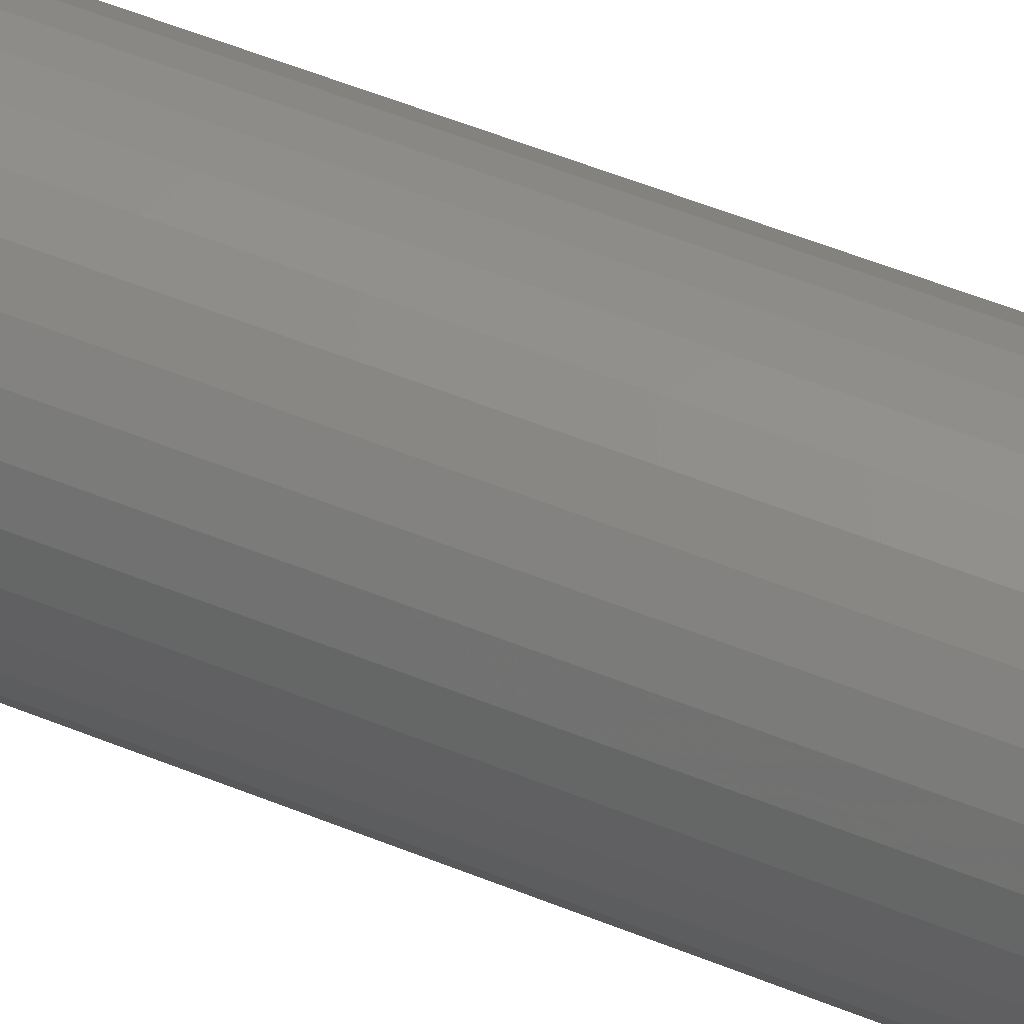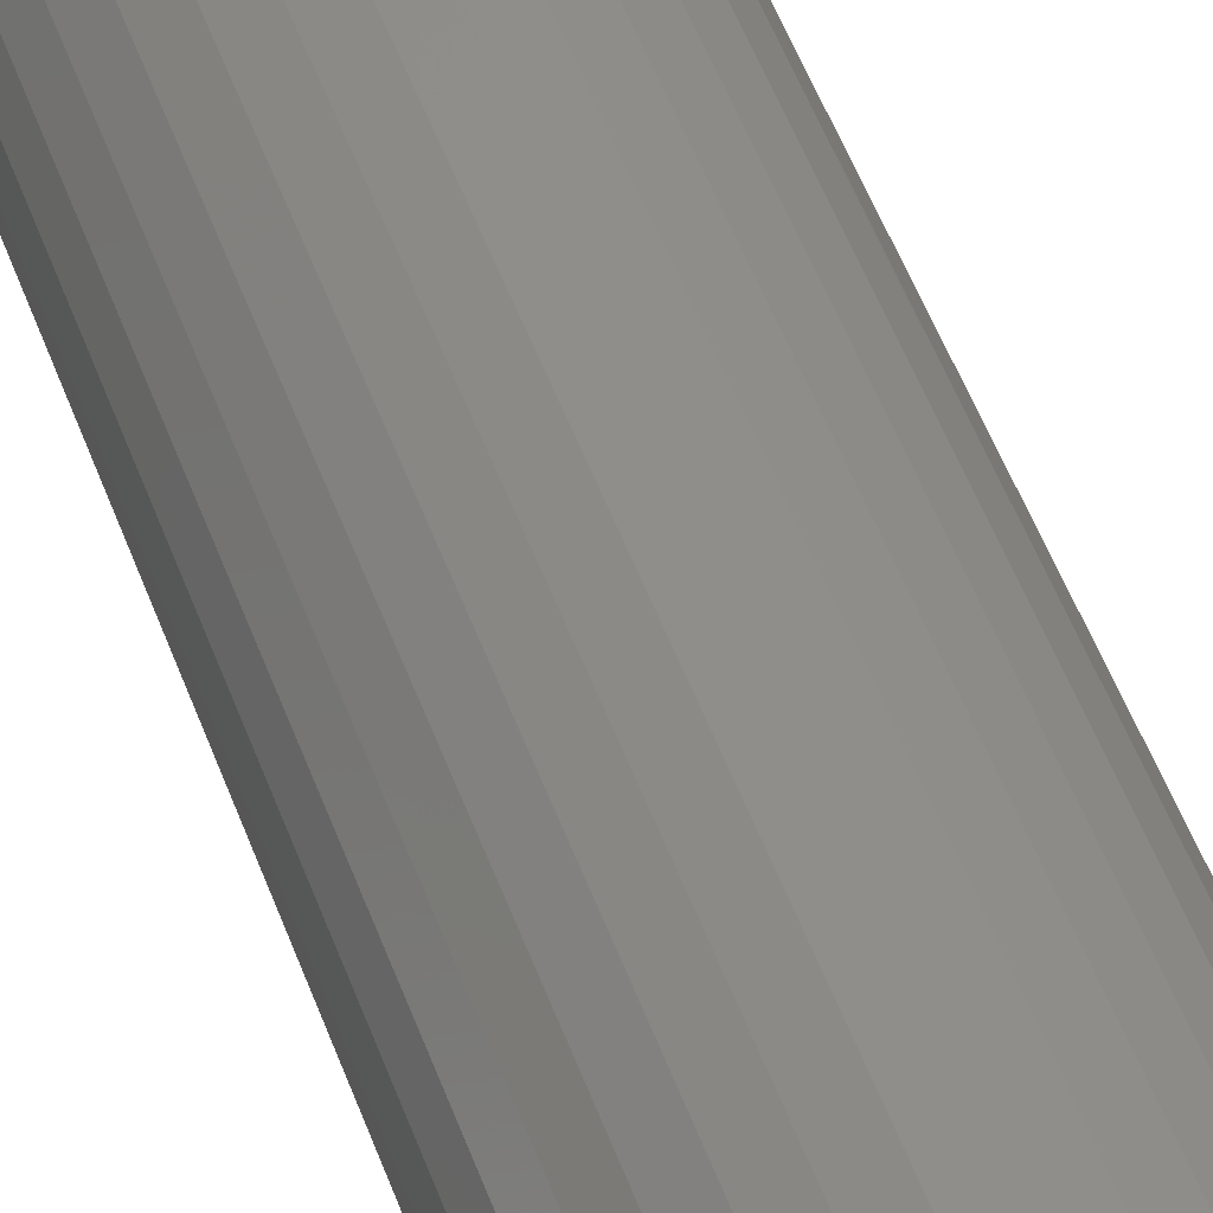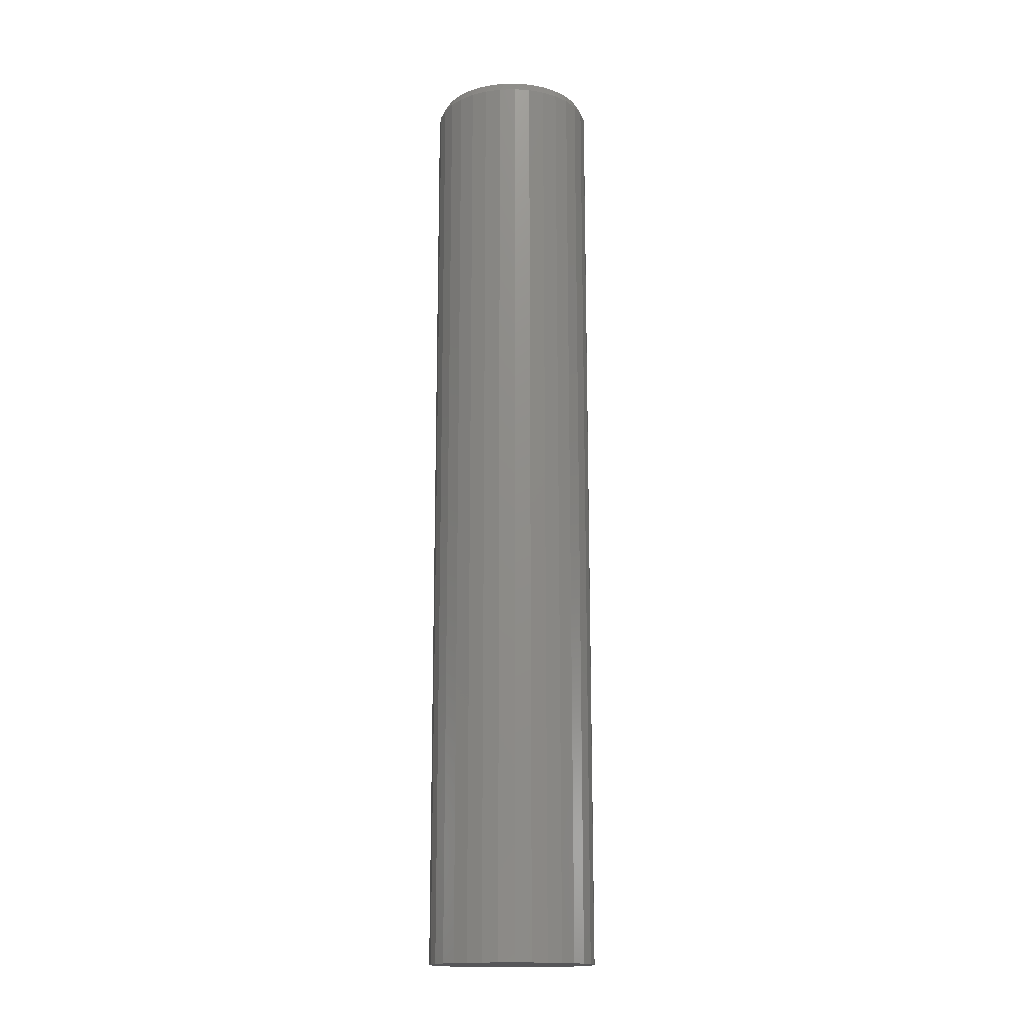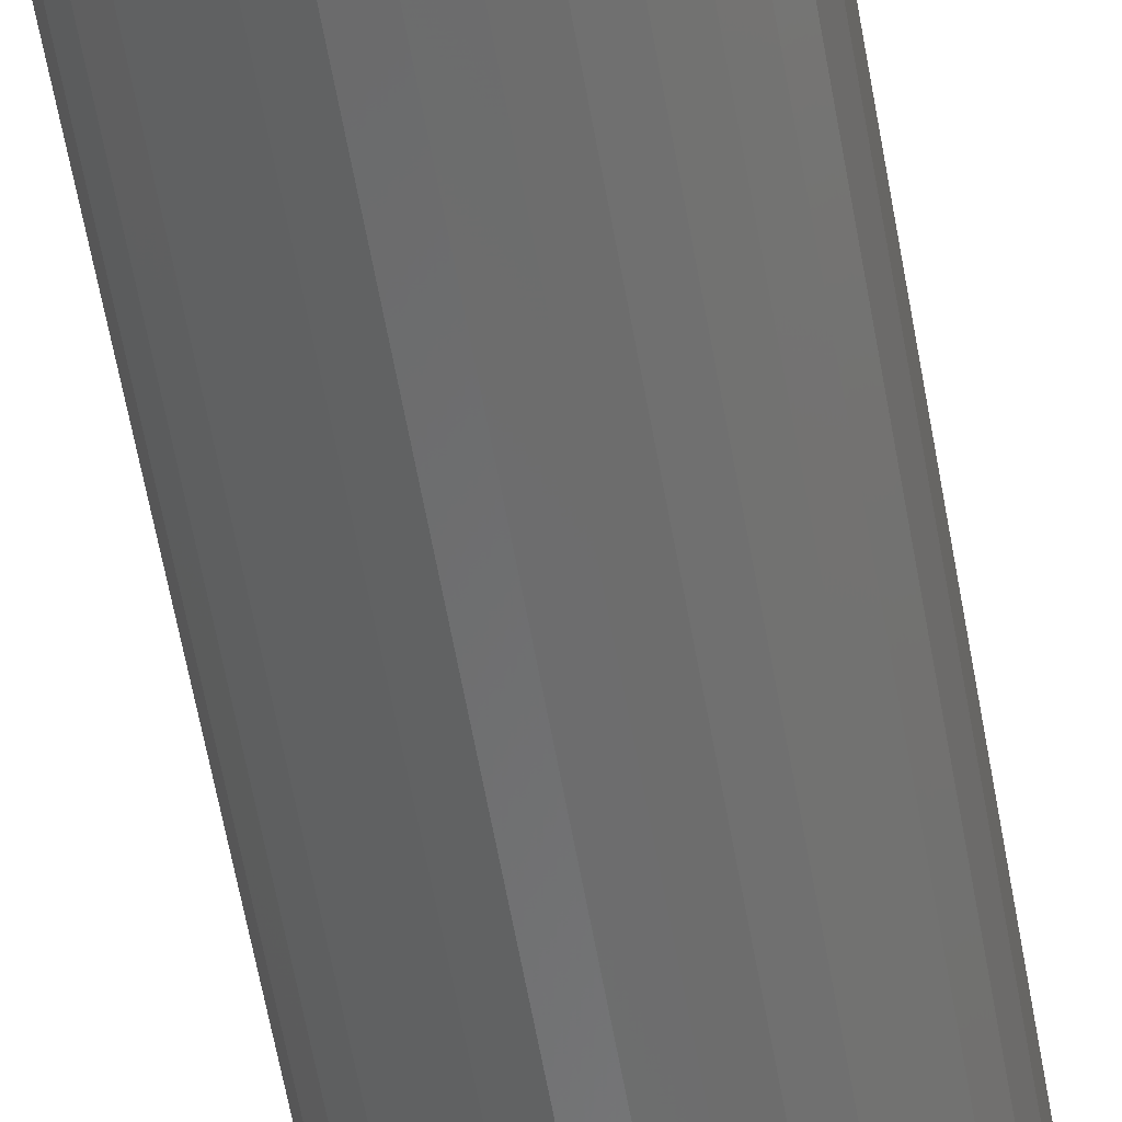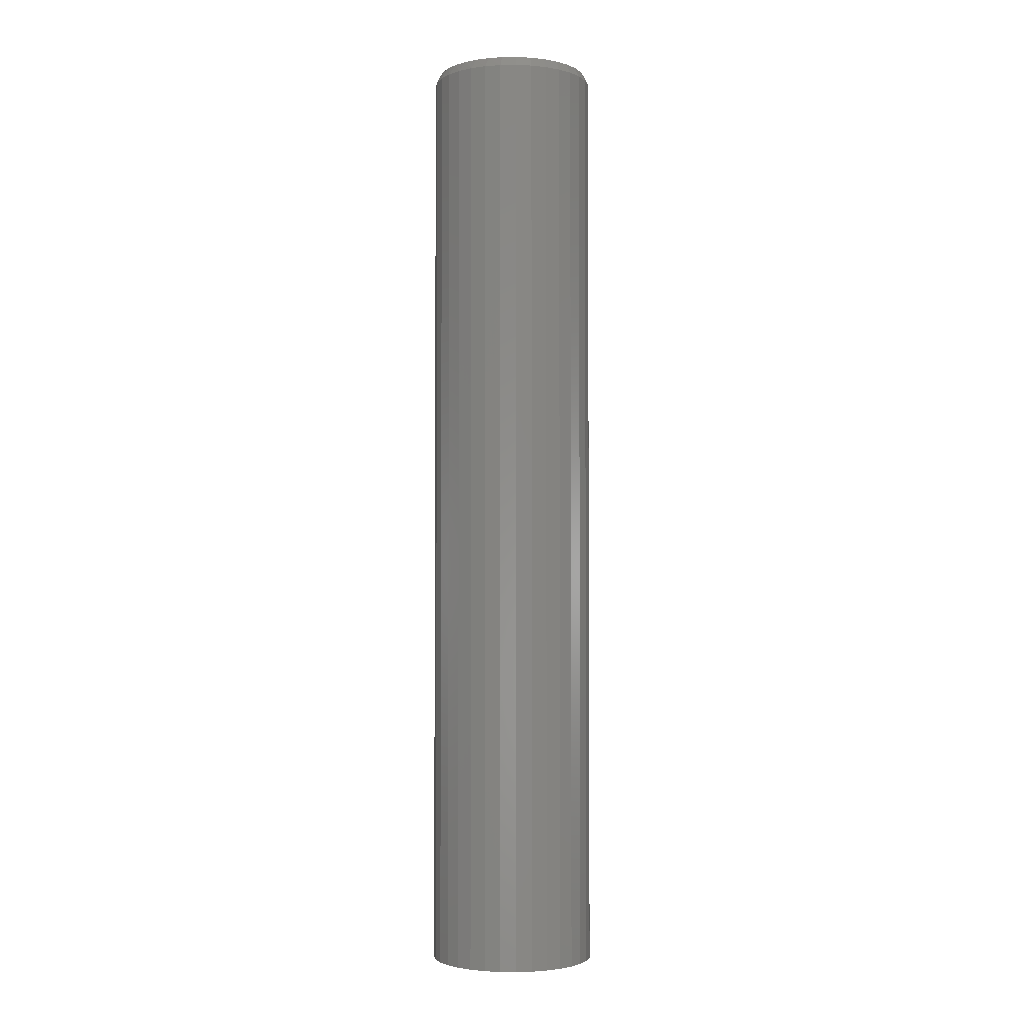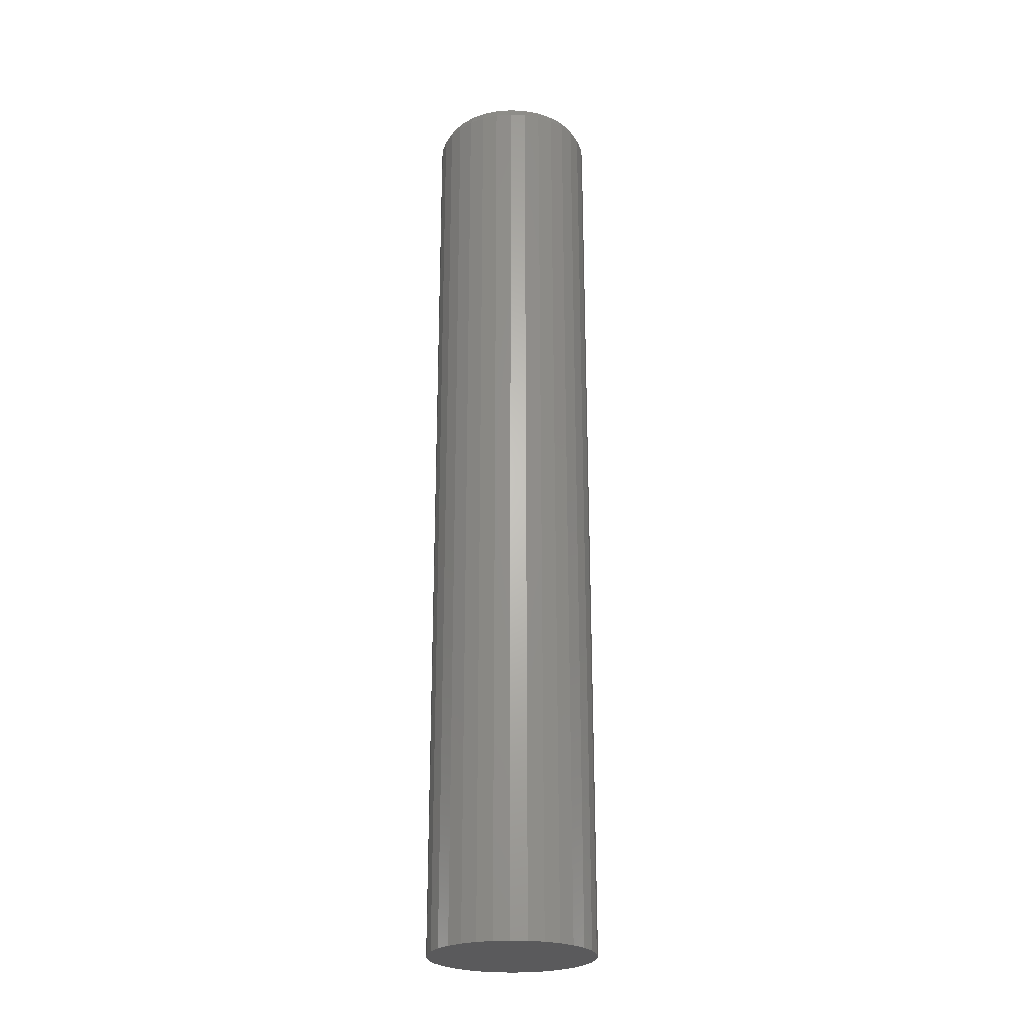
<metadata>
{"format":"stl","ext":"stl","renderer":"f3d","projection":"perspective","resolution":1024,"background":"white","views":[{"elev":50.6,"azim":114.4,"up":"+Z"},{"elev":46.0,"azim":-18.2,"up":"+Z"},{"elev":-16.2,"azim":43.0,"up":"+Y"},{"elev":-57.2,"azim":-170.3,"up":"+Z"},{"elev":-2.7,"azim":87.1,"up":"+Y"},{"elev":-24.7,"azim":158.6,"up":"+Y"}]}
</metadata>
<code>
# stl→obj: 97 verts, 190 faces
v -0.02729 0.75 0.119
v -0.004841 0.75 0.1232
v 0.018 0.75 0.1232
v 0.04045 0.75 0.119
v -0.04859 0.75 0.1108
v 0.06175 0.75 0.1108
v 0.05394 0.75 -0.1143
v -0.04078 0.75 -0.1143
v 0.07534 0.75 -0.1029
v -0.01757 0.75 -0.1214
v 0.03072 0.75 -0.1214
v 0.006579 0.75 -0.1238
v -0.06218 0.75 -0.1029
v -0.08094 0.75 -0.08752
v 0.0941 0.75 -0.08752
v -0.09633 0.75 -0.06876
v 0.1095 0.75 -0.06876
v -0.1078 0.75 -0.04736
v 0.1209 0.75 -0.04736
v -0.1148 0.75 -0.02415
v 0.128 0.75 -0.02415
v -0.1172 0.75 -5.831e-07
v 0.1303 0.75 5.519e-17
v -0.1151 0.75 0.02274
v 0.1282 0.75 0.02274
v -0.1088 0.75 0.04471
v 0.122 0.75 0.04471
v -0.09865 0.75 0.06515
v 0.1118 0.75 0.06515
v -0.08489 0.75 0.08338
v 0.09804 0.75 0.08338
v -0.06801 0.75 0.09877
v 0.08116 0.75 0.09877
v 0.1382 0.7344 -1.112e-16
v 0.1382 -0.75 -7.896e-17
v 0.1356 0.7344 -0.02567
v 0.1356 -0.75 -0.02567
v 0.1281 0.7344 -0.05035
v 0.1281 -0.75 -0.05035
v 0.116 0.7344 -0.0731
v 0.116 -0.75 -0.0731
v 0.09962 0.7344 -0.09304
v 0.09962 -0.75 -0.09304
v 0.07968 0.7344 -0.1094
v 0.07968 -0.75 -0.1094
v 0.05693 0.7344 -0.1216
v 0.05693 -0.75 -0.1216
v 0.03225 0.7344 -0.1291
v 0.03225 -0.75 -0.1291
v 0.006579 0.7344 -0.1316
v 0.006579 -0.75 -0.1316
v -0.01909 0.7344 -0.1291
v -0.01909 -0.75 -0.1291
v -0.04377 0.7344 -0.1216
v -0.04377 -0.75 -0.1216
v -0.06652 0.7344 -0.1094
v -0.06652 -0.75 -0.1094
v -0.08646 0.7344 -0.09304
v -0.08646 -0.75 -0.09304
v -0.1028 0.7344 -0.0731
v -0.1028 -0.75 -0.0731
v -0.115 0.7344 -0.05035
v -0.115 -0.75 -0.05035
v -0.1225 0.7344 -0.02567
v -0.1225 -0.75 -0.02567
v -0.125 0.7344 1.772e-17
v -0.125 -0.75 1.772e-17
v -0.1225 0.7344 0.02567
v -0.1225 -0.75 0.02567
v -0.115 0.7344 0.05035
v -0.115 -0.75 0.05035
v -0.1028 0.7344 0.0731
v -0.1028 -0.75 0.0731
v -0.08646 0.7344 0.09304
v -0.08646 -0.75 0.09304
v -0.06652 0.7344 0.1094
v -0.06652 -0.75 0.1094
v -0.04377 0.7344 0.1216
v -0.04377 -0.75 0.1216
v -0.01909 0.7344 0.1291
v -0.01909 -0.75 0.1291
v 0.006579 0.7344 0.1316
v 0.006579 -0.75 0.1316
v 0.03225 0.7344 0.1291
v 0.03225 -0.75 0.1291
v 0.05693 0.7344 0.1216
v 0.05693 -0.75 0.1216
v 0.07968 0.7344 0.1094
v 0.07968 -0.75 0.1094
v 0.09962 0.7344 0.09304
v 0.09962 -0.75 0.09304
v 0.116 0.7344 0.0731
v 0.116 -0.75 0.0731
v 0.1281 0.7344 0.05035
v 0.1281 -0.75 0.05035
v 0.1356 0.7344 0.02567
v 0.1356 -0.75 0.02567
f 1 2 3
f 4 1 3
f 5 1 4
f 6 5 4
f 7 8 9
f 10 8 7
f 11 10 7
f 12 10 11
f 8 13 9
f 9 13 14
f 9 14 15
f 15 14 16
f 15 16 17
f 17 16 18
f 17 18 19
f 19 18 20
f 19 20 21
f 21 20 22
f 21 22 23
f 23 22 24
f 23 24 25
f 25 24 26
f 25 26 27
f 27 26 28
f 27 28 29
f 29 28 30
f 29 30 31
f 31 30 32
f 31 32 33
f 33 32 5
f 33 5 6
f 34 35 36
f 36 35 37
f 36 37 38
f 38 37 39
f 38 39 40
f 40 39 41
f 40 41 42
f 42 41 43
f 42 43 44
f 44 43 45
f 44 45 46
f 46 45 47
f 46 47 48
f 48 47 49
f 48 49 50
f 50 49 51
f 50 51 52
f 52 51 53
f 52 53 54
f 54 53 55
f 54 55 56
f 56 55 57
f 56 57 58
f 58 57 59
f 58 59 60
f 60 59 61
f 60 61 62
f 62 61 63
f 62 63 64
f 64 63 65
f 64 65 66
f 66 65 67
f 66 67 68
f 68 67 69
f 68 69 70
f 70 69 71
f 70 71 72
f 72 71 73
f 72 73 74
f 74 73 75
f 74 75 76
f 76 75 77
f 76 77 78
f 78 77 79
f 78 79 80
f 80 79 81
f 80 81 82
f 82 81 83
f 82 83 84
f 84 83 85
f 84 85 86
f 86 85 87
f 86 87 88
f 88 87 89
f 88 89 90
f 90 89 91
f 90 91 92
f 92 91 93
f 92 93 94
f 94 93 95
f 94 95 96
f 96 95 97
f 96 97 34
f 34 97 35
f 23 34 21
f 21 34 36
f 21 36 19
f 19 36 38
f 19 38 17
f 17 38 40
f 17 40 15
f 15 40 42
f 15 42 9
f 9 42 44
f 9 44 7
f 7 44 46
f 7 46 11
f 11 46 48
f 11 48 12
f 12 48 50
f 12 50 10
f 10 50 52
f 10 52 8
f 8 52 54
f 8 54 13
f 13 54 56
f 13 56 14
f 14 56 58
f 14 58 16
f 16 58 60
f 16 60 18
f 18 60 62
f 18 62 20
f 20 62 64
f 20 64 22
f 22 64 66
f 27 94 96
f 29 92 94
f 29 94 27
f 31 90 92
f 31 92 29
f 33 88 90
f 33 90 31
f 6 86 88
f 6 88 33
f 4 84 86
f 4 86 6
f 3 82 84
f 3 84 4
f 80 2 1
f 80 82 2
f 2 82 3
f 78 1 5
f 78 80 1
f 76 5 32
f 76 78 5
f 74 32 30
f 74 76 32
f 72 30 28
f 72 74 30
f 28 26 70
f 70 72 28
f 68 70 26
f 34 23 96
f 96 23 25
f 96 25 27
f 22 66 24
f 24 66 68
f 24 68 26
f 81 85 83
f 85 81 79
f 85 79 87
f 87 79 77
f 87 77 89
f 45 55 47
f 47 55 53
f 47 53 49
f 49 53 51
f 89 77 91
f 91 77 75
f 91 75 93
f 93 75 73
f 93 73 95
f 95 73 71
f 95 71 97
f 97 71 69
f 97 69 35
f 35 69 67
f 35 67 37
f 37 67 65
f 37 65 39
f 39 65 63
f 39 63 41
f 41 63 61
f 41 61 43
f 43 61 59
f 43 59 45
f 45 59 57
f 45 57 55

</code>
